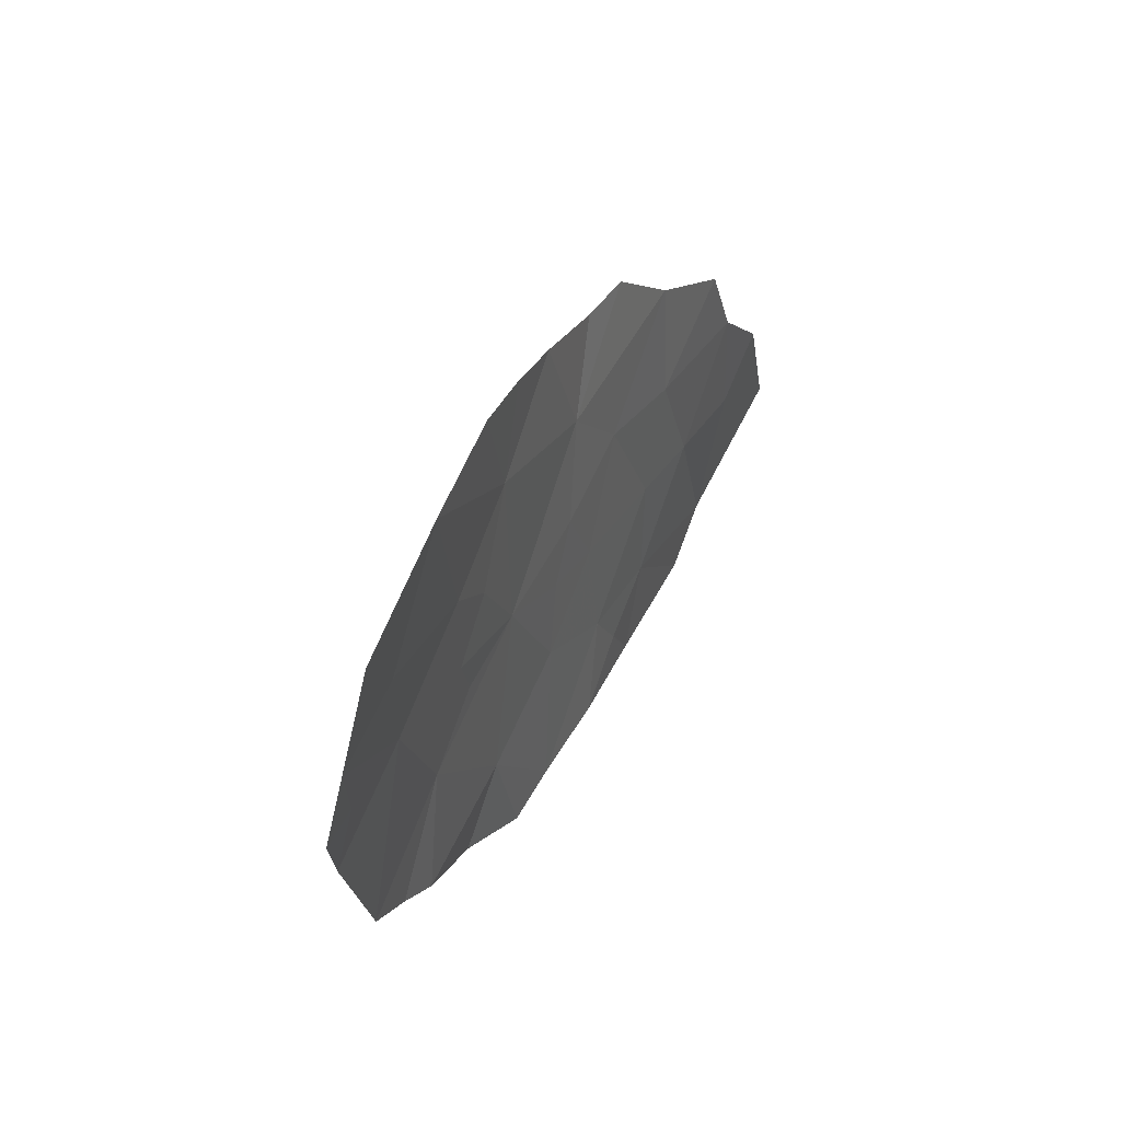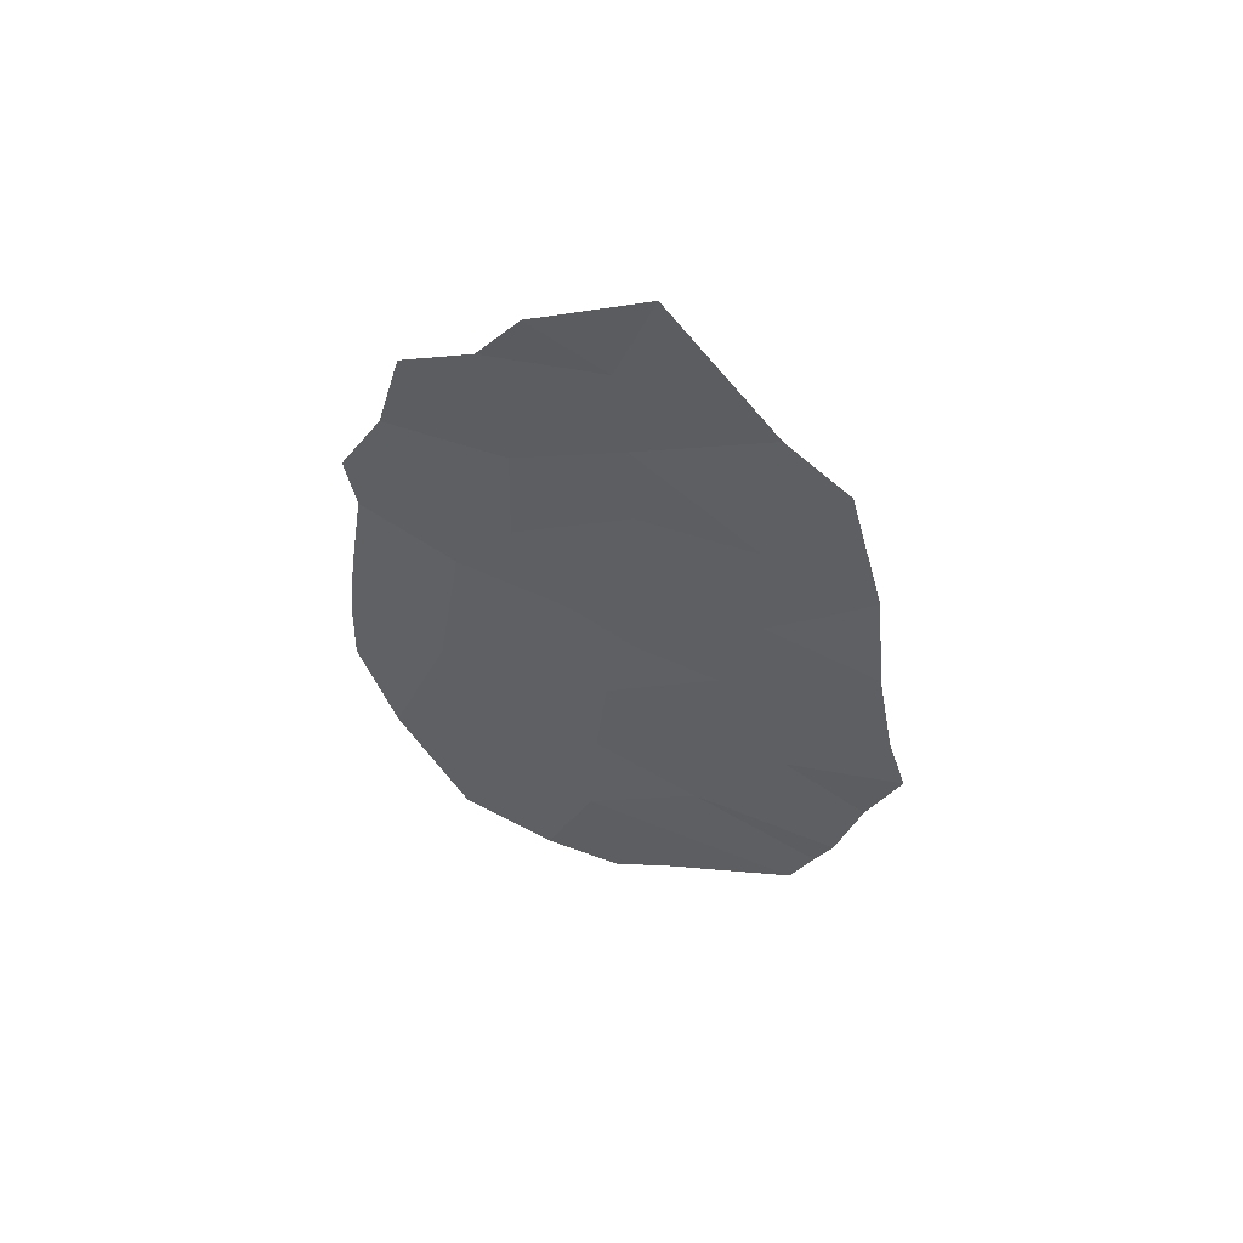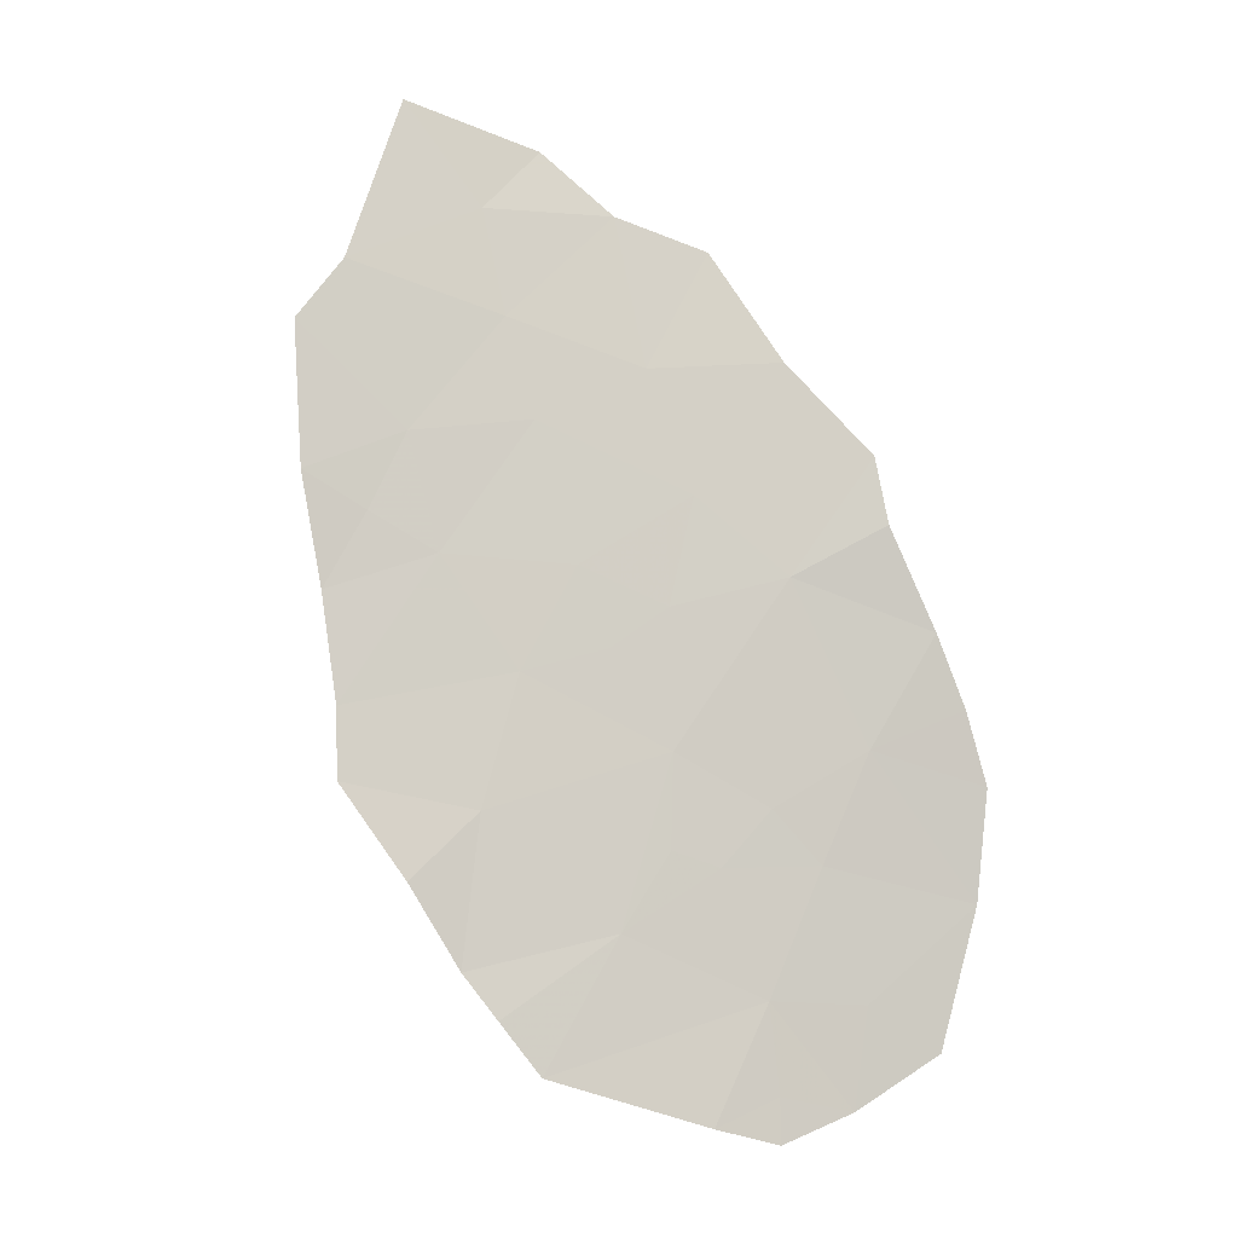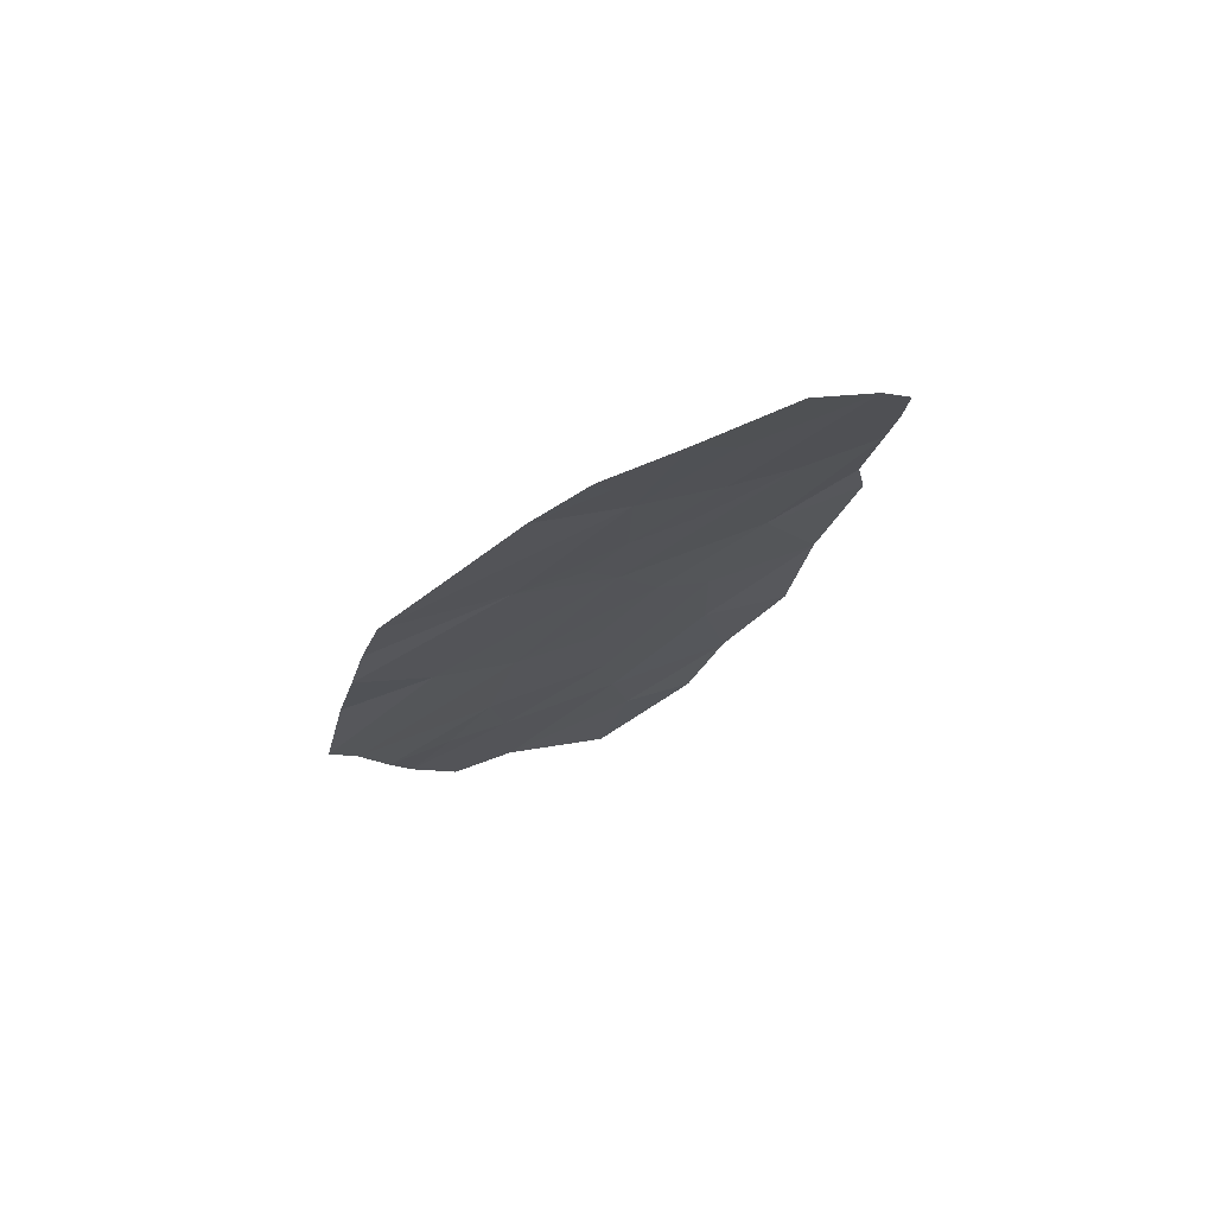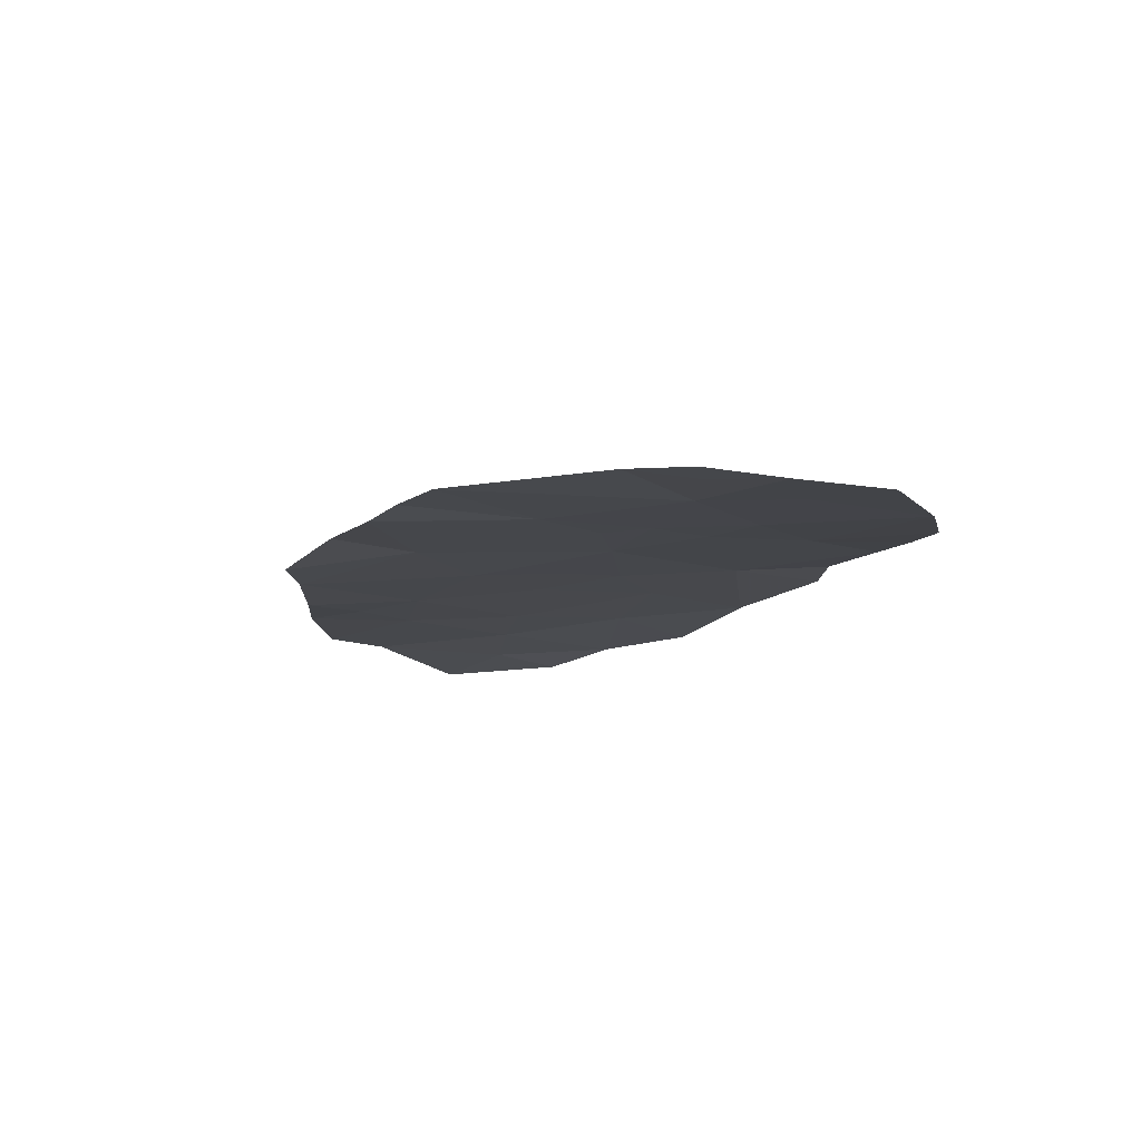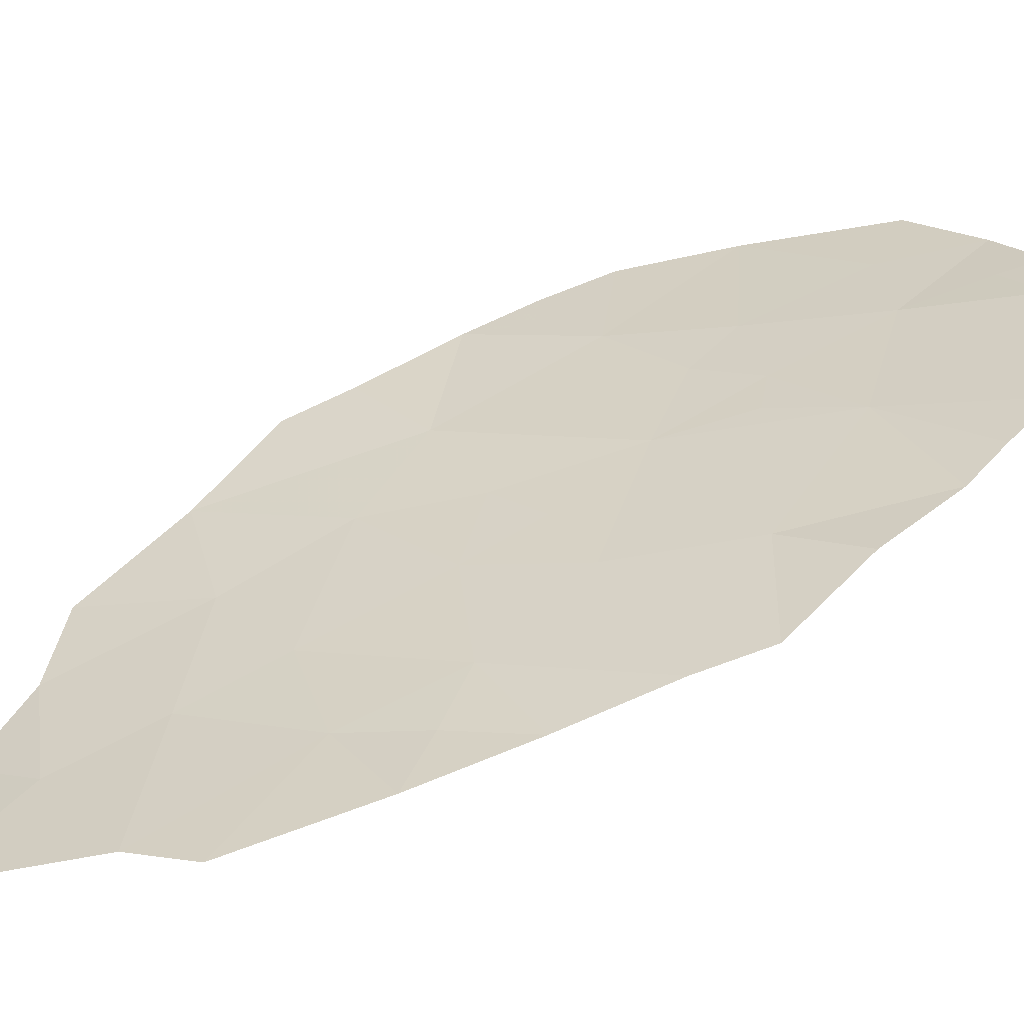
<metadata>
{"format":"obj","ext":"obj","renderer":"f3d","projection":"perspective","resolution":1024,"background":"white","views":[{"elev":-44.6,"azim":-126.1,"up":"+Z"},{"elev":31.6,"azim":-7.9,"up":"+Z"},{"elev":18.0,"azim":132.6,"up":"+Z"},{"elev":-73.7,"azim":175.9,"up":"+Z"},{"elev":-75.3,"azim":146.9,"up":"+Z"},{"elev":-8.0,"azim":72.8,"up":"+Y"}]}
</metadata>
<code>
v -21.54 69.47 -4.025
v -22.66 70.57 -4.642
v -21.82 70.45 -5.209
v -23.04 71.4 -5.352
v -21.58 71.05 -6.356
v -21.27 72.47 -8.971
v -20.37 72.43 -10.03
v -21.25 72.98 -9.847
v -21.08 74.08 -11.95
v -21.45 73.77 -10.95
v -21.48 74.48 -12.18
v -21.94 73.27 -9.456
v -22.44 75.17 -12.26
v -22.16 74.64 -11.62
v -23.28 75.16 -11.09
v -24.34 75.73 -10.75
v -24.3 75.3 -9.891
v -23.98 75.39 -10.58
v -24.31 76.09 -11.6
v -23.83 76.35 -12.84
v -21.47 75.22 -13.58
v -22.41 75.9 -13.75
v -21.92 76.12 -14.82
v -22.97 76.54 -14.34
v -18.79 73.03 -12.98
v -18.92 73.47 -13.47
v -20.33 74 -12.74
v -19.1 73.96 -14.07
v -20.47 75.27 -14.76
v -21.23 75.59 -14.55
v -21.06 75.75 -15.03
v -23.14 74.05 -9.212
v -22.59 73.06 -8.312
v -20.08 71.45 -8.778
v -18.66 71.26 -10.27
v -18.94 70.75 -9.095
v -21.44 71.64 -7.447
v -22.66 72.25 -6.967
v -23.95 73.25 -6.954
v -23.76 72.23 -5.766
v -24.36 74.29 -7.972
v -24.2 74.65 -8.697
v -20.24 70.81 -7.497
v -19.52 72.63 -11.4
v -18.39 71.53 -11.01
v -18.6 72.41 -12.02
v -19.14 70.24 -7.83
v -19.6 70.81 -8.3
v -20.3 69.77 -5.67
v -19.62 69.67 -6.275
f 3 2 1
f 4 2 3
f 5 4 3
f 8 6 7
f 11 10 9
f 10 12 8
f 14 11 13
f 11 14 10
f 15 10 14
f 14 13 15
f 18 16 17
f 15 16 18
f 20 19 15
f 15 13 20
f 11 21 13
f 24 22 23
f 24 20 22
f 27 25 26
f 27 26 28
f 21 28 29
f 21 27 28
f 21 29 30
f 23 30 31
f 31 30 29
f 13 21 22
f 22 20 13
f 22 21 23
f 23 21 30
f 21 11 27
f 16 15 19
f 12 32 33
f 6 12 33
f 34 7 6
f 34 36 35
f 35 7 34
f 38 5 37
f 40 38 39
f 42 41 32
f 39 32 41
f 39 33 32
f 37 34 6
f 37 43 34
f 33 37 6
f 33 38 37
f 32 15 17
f 32 10 15
f 18 17 15
f 12 10 32
f 12 6 8
f 44 10 7
f 27 9 10
f 27 10 44
f 44 25 27
f 44 7 35
f 35 45 44
f 46 44 45
f 25 44 46
f 9 27 11
f 10 8 7
f 48 43 47
f 48 34 43
f 47 36 48
f 34 48 36
f 43 37 5
f 49 3 1
f 43 49 50
f 43 5 49
f 50 47 43
f 5 3 49
f 38 4 5
f 38 40 4
f 39 38 33
f 17 42 32

</code>
